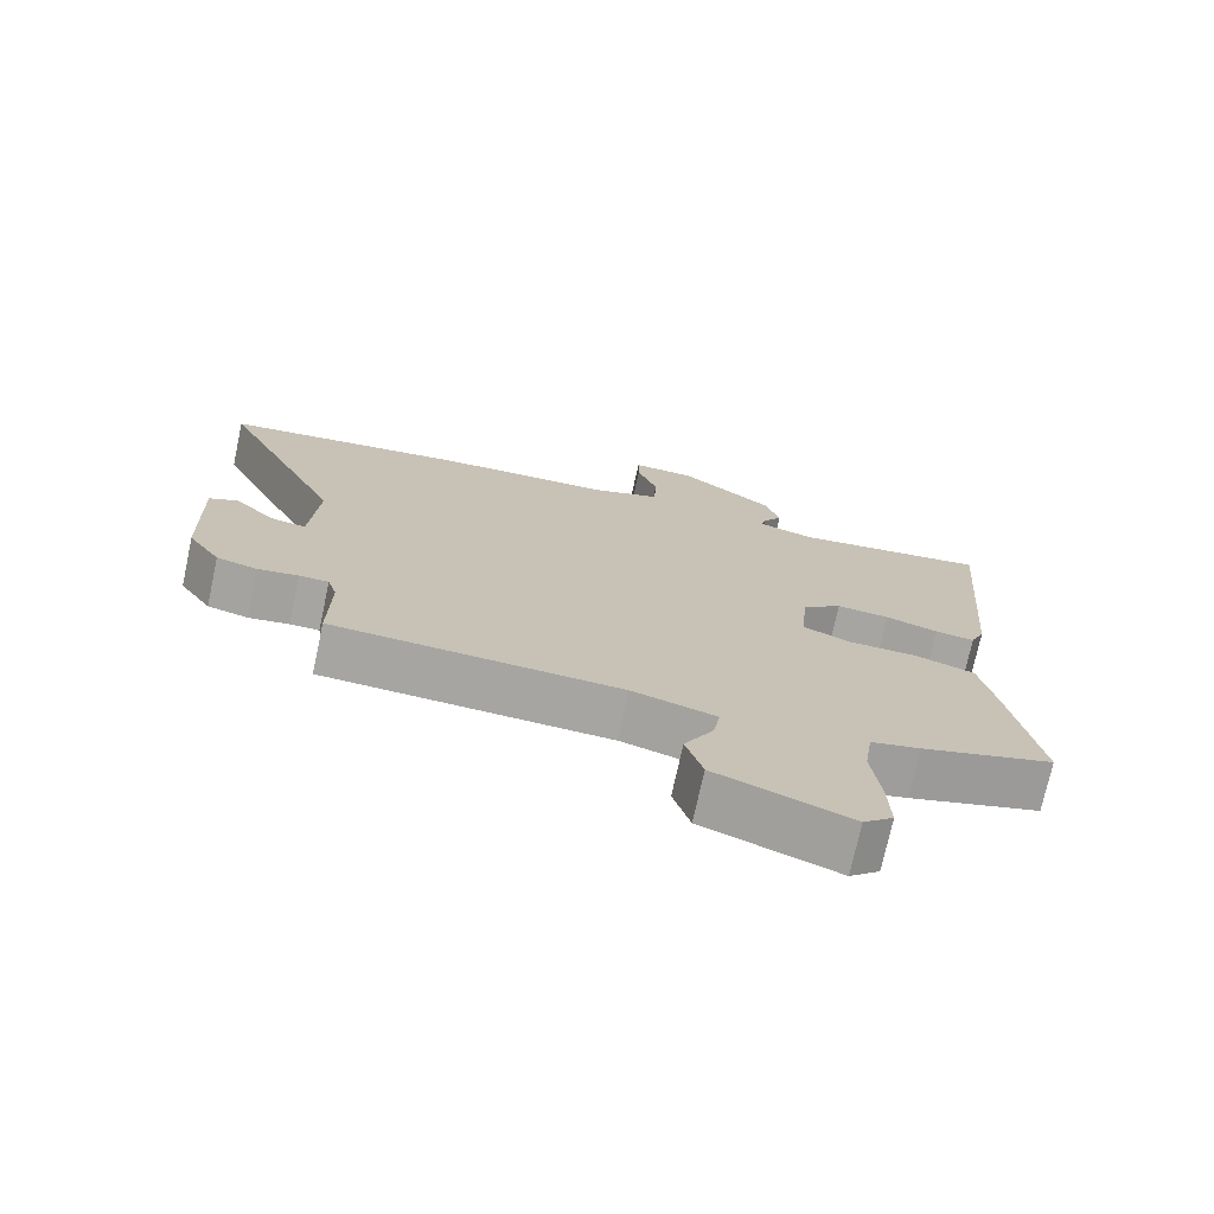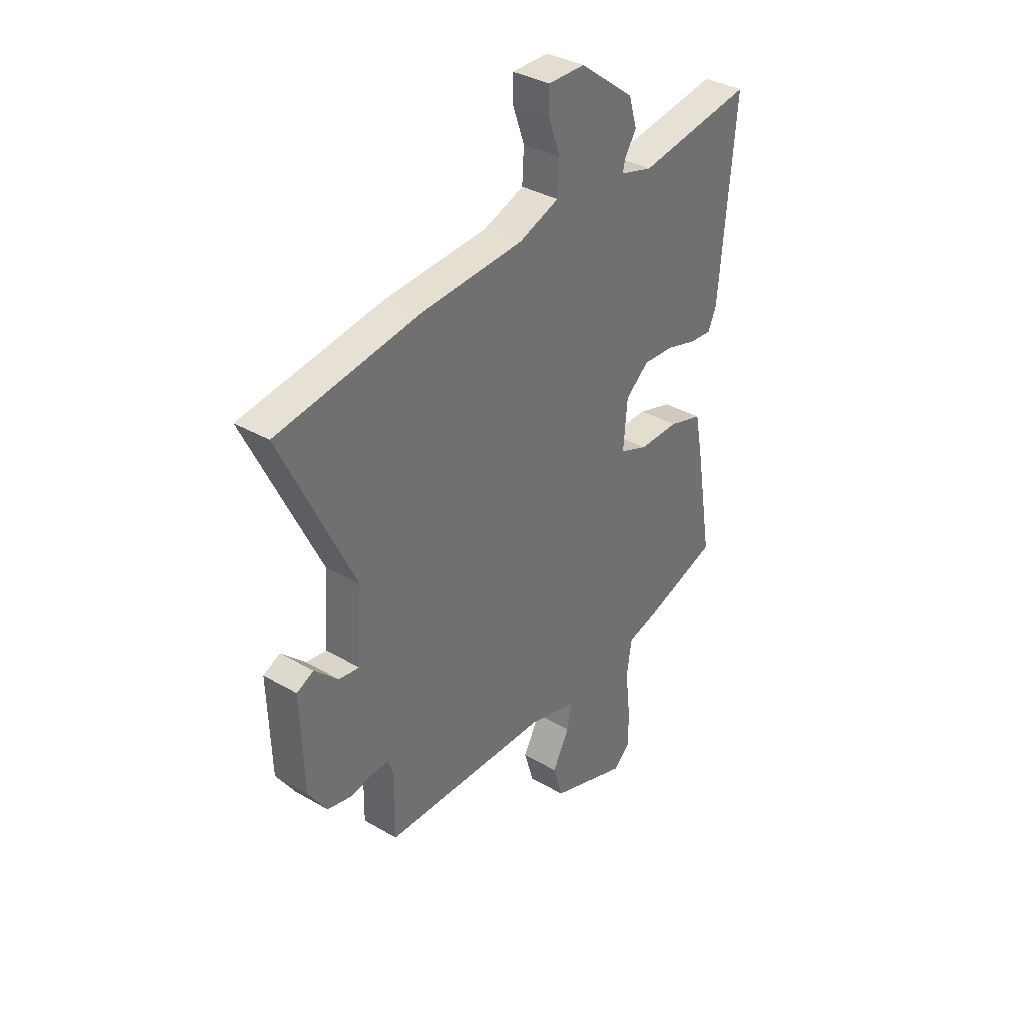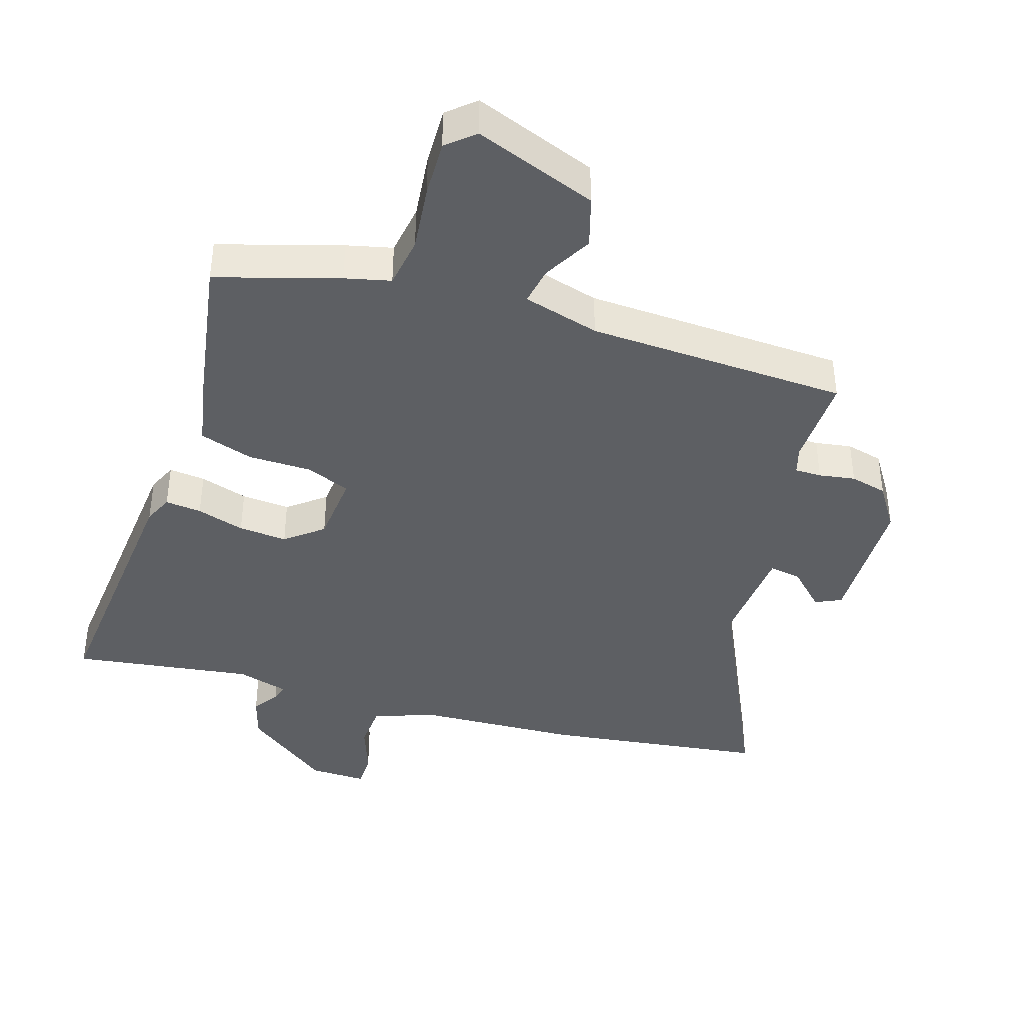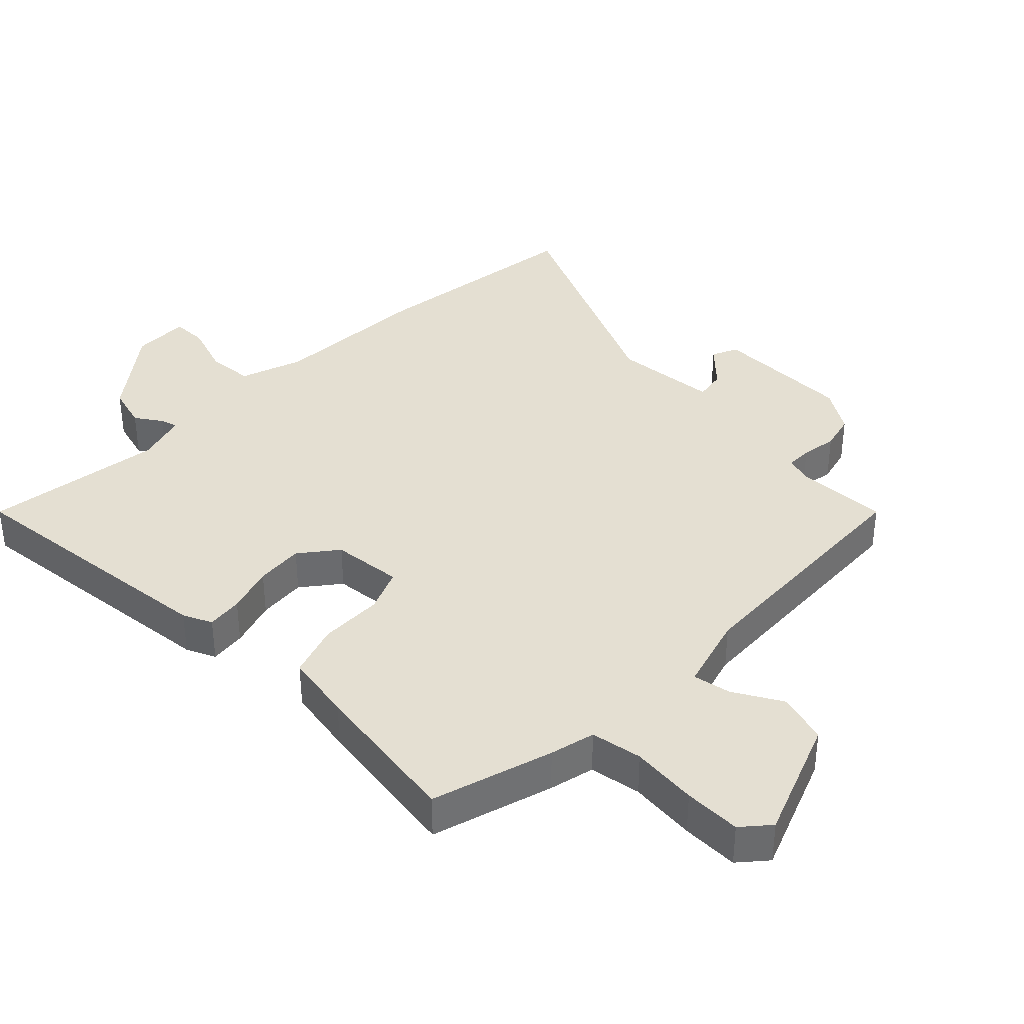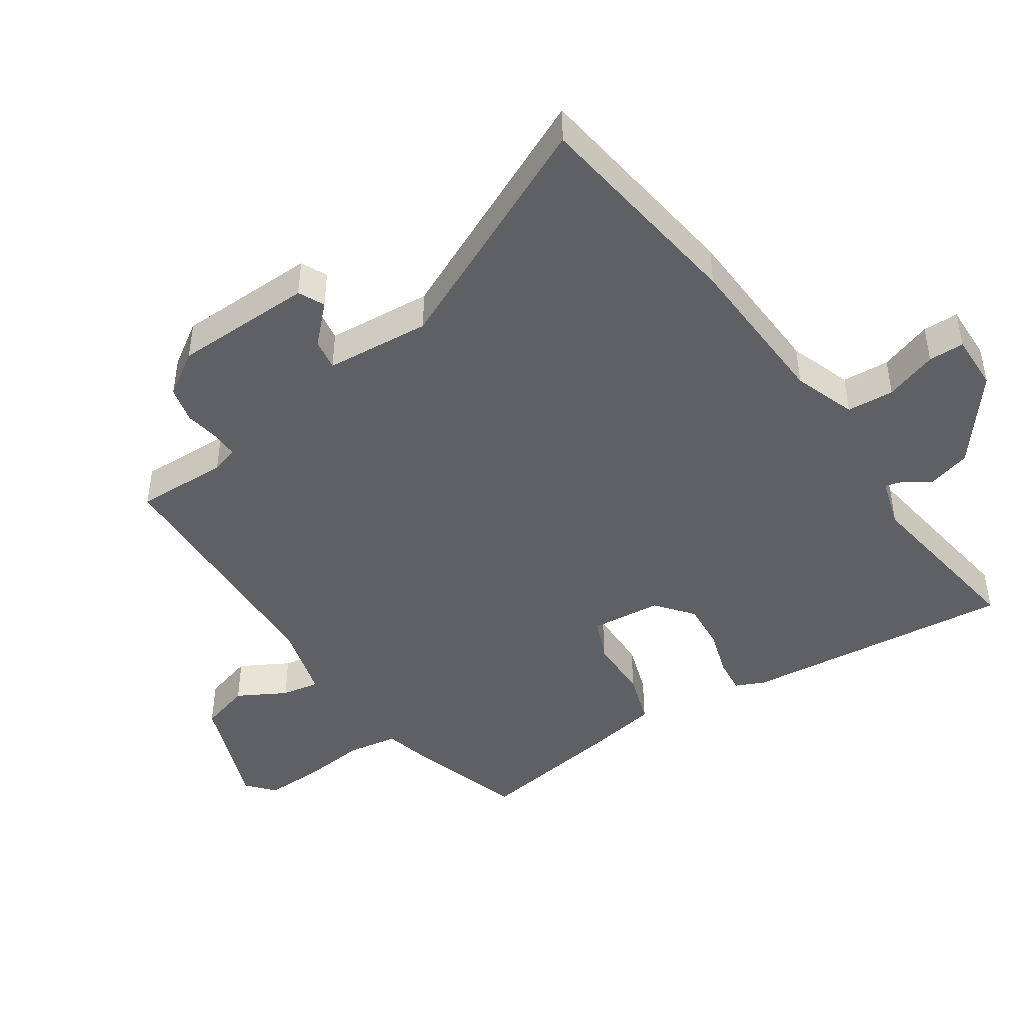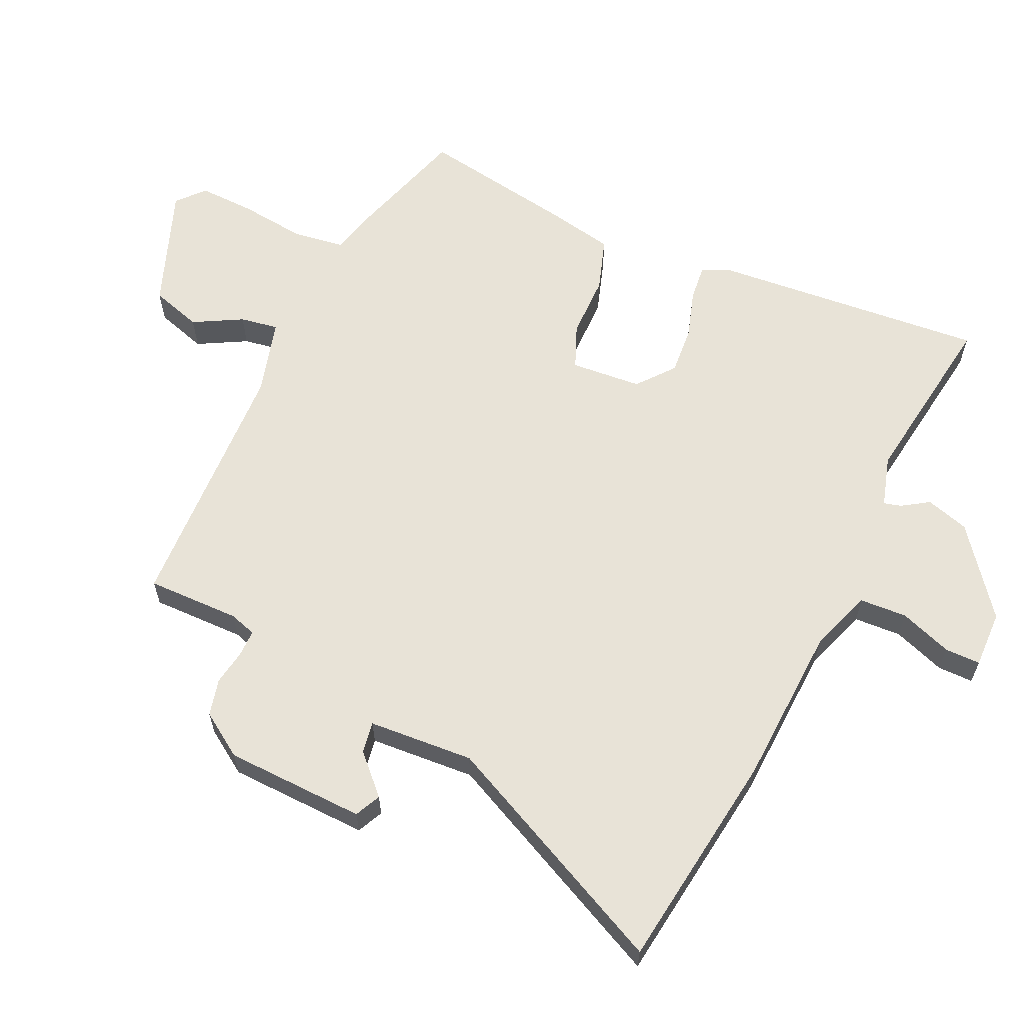
<metadata>
{"format":"obj","ext":"obj","renderer":"f3d","projection":"perspective","resolution":1024,"background":"white","views":[{"elev":-73.6,"azim":-12.2,"up":"+Z"},{"elev":35.9,"azim":-52.8,"up":"+Z"},{"elev":-40.1,"azim":162.4,"up":"+Y"},{"elev":37.1,"azim":133.8,"up":"+Y"},{"elev":-44.5,"azim":-56.3,"up":"+Y"},{"elev":61.7,"azim":-65.1,"up":"+Y"}]}
</metadata>
<code>
v -0.696 0.07 0.474
v -0.353 0.07 0.52
v -0.105 0.07 0.532
v -0.008 0.07 0.566
v -0.004 0.07 0.639
v -0.033 0.07 0.72
v -0.033 0.07 0.775
v 0.056 0.07 0.773
v 0.189 0.07 0.671
v 0.209 0.07 0.604
v 0.182 0.07 0.563
v 0.175 0.07 0.536
v 0.254 0.07 0.513
v 0.533 0.07 0.553
v 0.496 0.07 0.13
v 0.476 0.07 0.085
v 0.42 0.07 0.091
v 0.346 0.07 0.114
v 0.271 0.07 0.12
v 0.214 0.07 0.074
v 0.205 0.07 -0.036
v 0.273 0.07 -0.064
v 0.371 0.07 -0.065
v 0.454 0.07 -0.092
v 0.475 0.07 -0.199
v 0.515 0.07 -0.437
v 0.328 0.07 -0.494
v 0.258 0.07 -0.511
v 0.246 0.07 -0.591
v 0.258 0.07 -0.694
v 0.261 0.07 -0.782
v 0.219 0.07 -0.819
v 0.031 0.07 -0.748
v 0.007 0.07 -0.669
v 0.048 0.07 -0.594
v 0.058 0.07 -0.535
v -0.06 0.07 -0.502
v -0.462 0.07 -0.485
v -0.46 0.07 -0.341
v -0.473 0.07 -0.299
v -0.514 0.07 -0.299
v -0.57 0.07 -0.308
v -0.627 0.07 -0.294
v -0.672 0.07 -0.226
v -0.679 0.07 -0.009
v -0.639 0.07 0.01
v -0.582 0.07 -0.046
v -0.533 0.07 -0.054
v -0.522 0.07 0.109
v -0.696 0 0.474
v -0.353 0 0.52
v -0.105 0 0.532
v -0.008 0 0.566
v -0.004 0 0.639
v -0.033 0 0.72
v -0.033 0 0.775
v 0.056 0 0.773
v 0.189 0 0.671
v 0.209 0 0.604
v 0.182 0 0.563
v 0.175 0 0.536
v 0.254 0 0.513
v 0.533 0 0.553
v 0.496 0 0.13
v 0.476 0 0.085
v 0.42 0 0.091
v 0.346 0 0.114
v 0.271 0 0.12
v 0.214 0 0.074
v 0.205 0 -0.036
v 0.273 0 -0.064
v 0.371 0 -0.065
v 0.454 0 -0.092
v 0.475 0 -0.199
v 0.515 0 -0.437
v 0.328 0 -0.494
v 0.258 0 -0.511
v 0.246 0 -0.591
v 0.258 0 -0.694
v 0.261 0 -0.782
v 0.219 0 -0.819
v 0.031 0 -0.748
v 0.007 0 -0.669
v 0.048 0 -0.594
v 0.058 0 -0.535
v -0.06 0 -0.502
v -0.462 0 -0.485
v -0.46 0 -0.341
v -0.473 0 -0.299
v -0.514 0 -0.299
v -0.57 0 -0.308
v -0.627 0 -0.294
v -0.672 0 -0.226
v -0.679 0 -0.009
v -0.639 0 0.01
v -0.582 0 -0.046
v -0.533 0 -0.054
v -0.522 0 0.109
f 45 46 47
f 44 45 47
f 43 44 47
f 42 43 47
f 41 42 47
f 40 41 47 48
f 39 40 48 49
f 37 38 39
f 36 37 39 49
f 33 34 35
f 32 33 35
f 31 32 35
f 30 31 35
f 29 30 35
f 28 29 35 36
f 27 28 36
f 26 27 36
f 25 26 36
f 24 25 36
f 23 24 36
f 22 23 36
f 21 22 36 49
f 16 17 18
f 15 16 18
f 14 15 18
f 13 14 18
f 12 13 18 19
f 9 10 11
f 8 9 11
f 7 8 11
f 6 7 11
f 5 6 11
f 4 5 11 12
f 12 19 20
f 4 12 20
f 3 4 20
f 20 21 49
f 3 20 49
f 2 3 49
f 1 2 49
f 96 95 94
f 96 94 93
f 96 93 92
f 96 92 91
f 96 91 90
f 97 96 90 89
f 98 97 89 88
f 88 87 86
f 98 88 86 85
f 84 83 82
f 84 82 81
f 84 81 80
f 84 80 79
f 84 79 78
f 85 84 78 77
f 85 77 76
f 85 76 75
f 85 75 74
f 85 74 73
f 85 73 72
f 85 72 71
f 98 85 71 70
f 67 66 65
f 67 65 64
f 67 64 63
f 67 63 62
f 68 67 62 61
f 60 59 58
f 60 58 57
f 60 57 56
f 60 56 55
f 60 55 54
f 61 60 54 53
f 69 68 61
f 69 61 53
f 69 53 52
f 98 70 69
f 98 69 52
f 98 52 51
f 98 51 50
f 1 50 51 2
f 2 51 52 3
f 3 52 53 4
f 4 53 54 5
f 5 54 55 6
f 6 55 56 7
f 7 56 57 8
f 8 57 58 9
f 9 58 59 10
f 10 59 60 11
f 11 60 61 12
f 12 61 62 13
f 13 62 63 14
f 14 63 64 15
f 15 64 65 16
f 16 65 66 17
f 17 66 67 18
f 18 67 68 19
f 19 68 69 20
f 20 69 70 21
f 21 70 71 22
f 22 71 72 23
f 23 72 73 24
f 24 73 74 25
f 25 74 75 26
f 26 75 76 27
f 27 76 77 28
f 28 77 78 29
f 29 78 79 30
f 30 79 80 31
f 31 80 81 32
f 32 81 82 33
f 33 82 83 34
f 34 83 84 35
f 35 84 85 36
f 36 85 86 37
f 37 86 87 38
f 38 87 88 39
f 39 88 89 40
f 40 89 90 41
f 41 90 91 42
f 42 91 92 43
f 43 92 93 44
f 44 93 94 45
f 45 94 95 46
f 46 95 96 47
f 47 96 97 48
f 48 97 98 49
f 49 98 50 1

</code>
